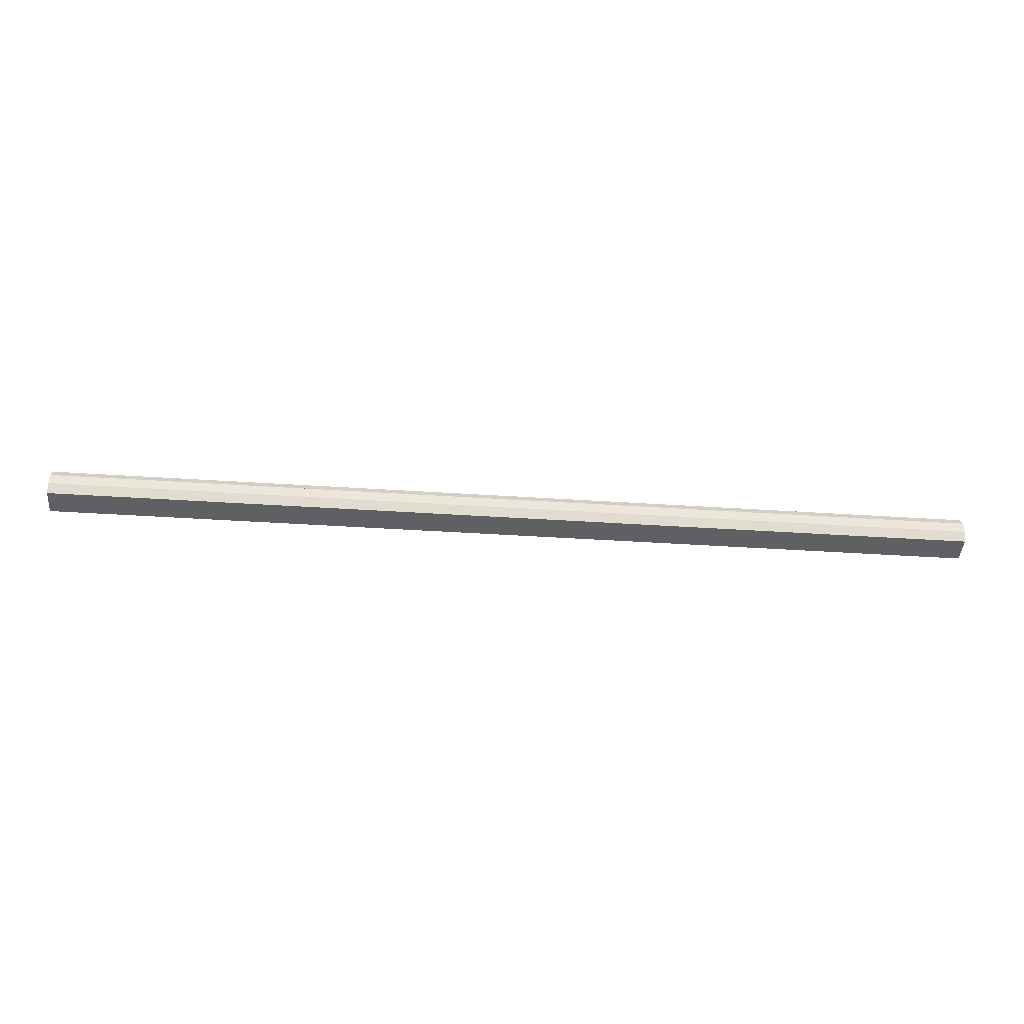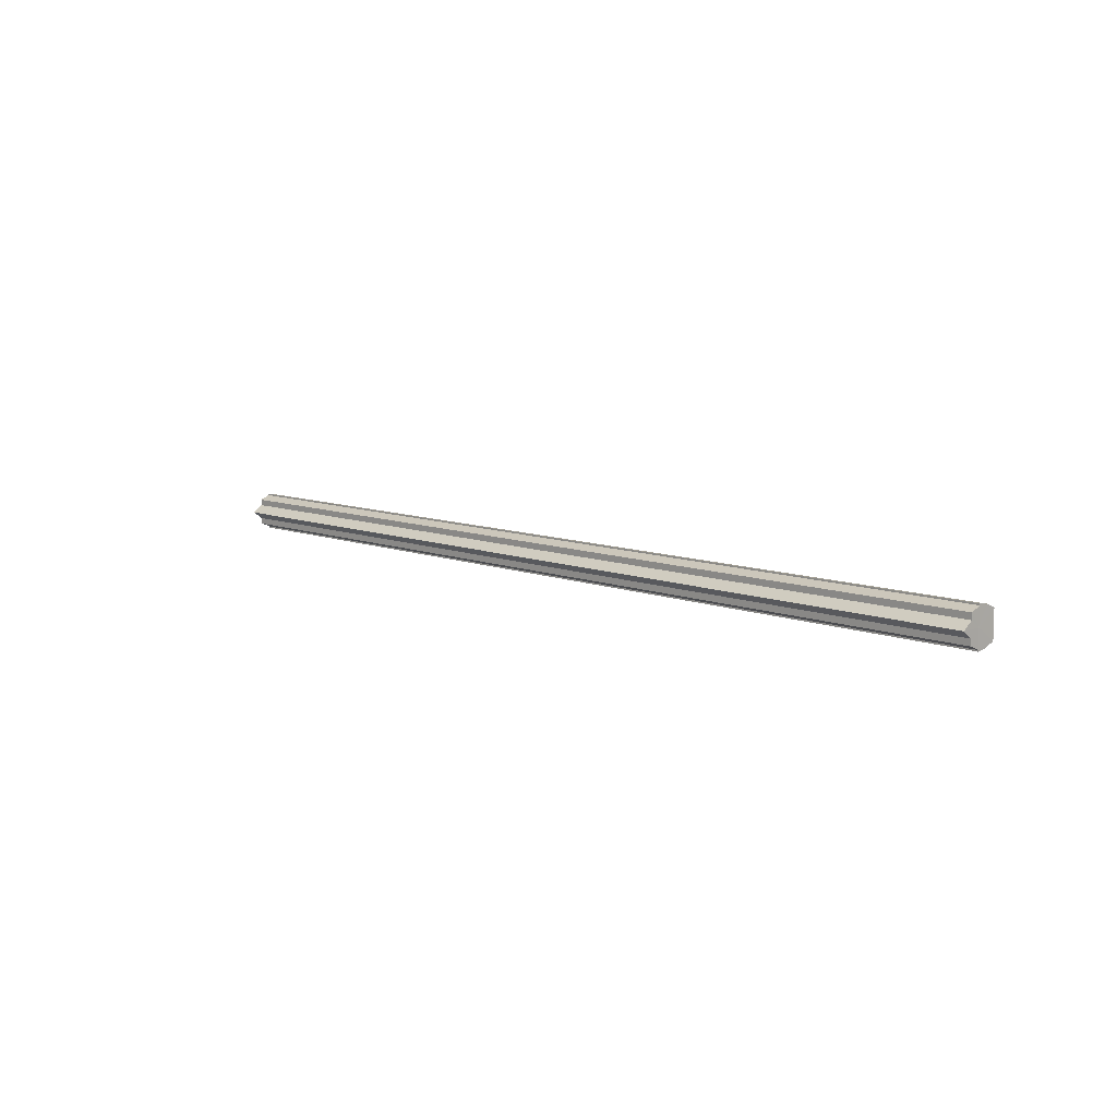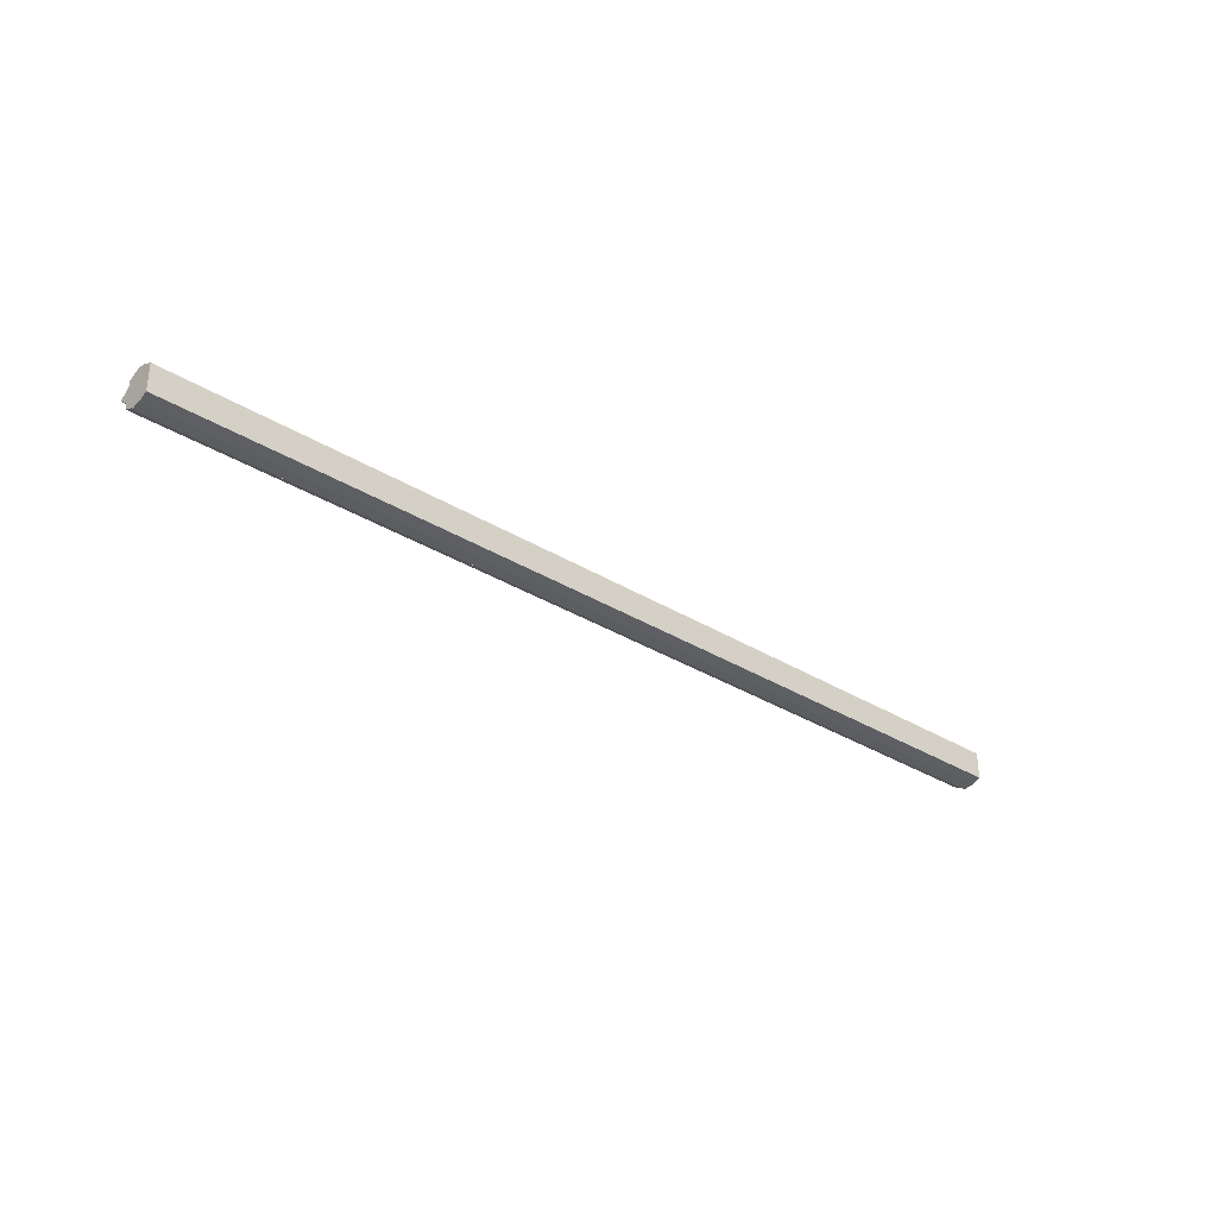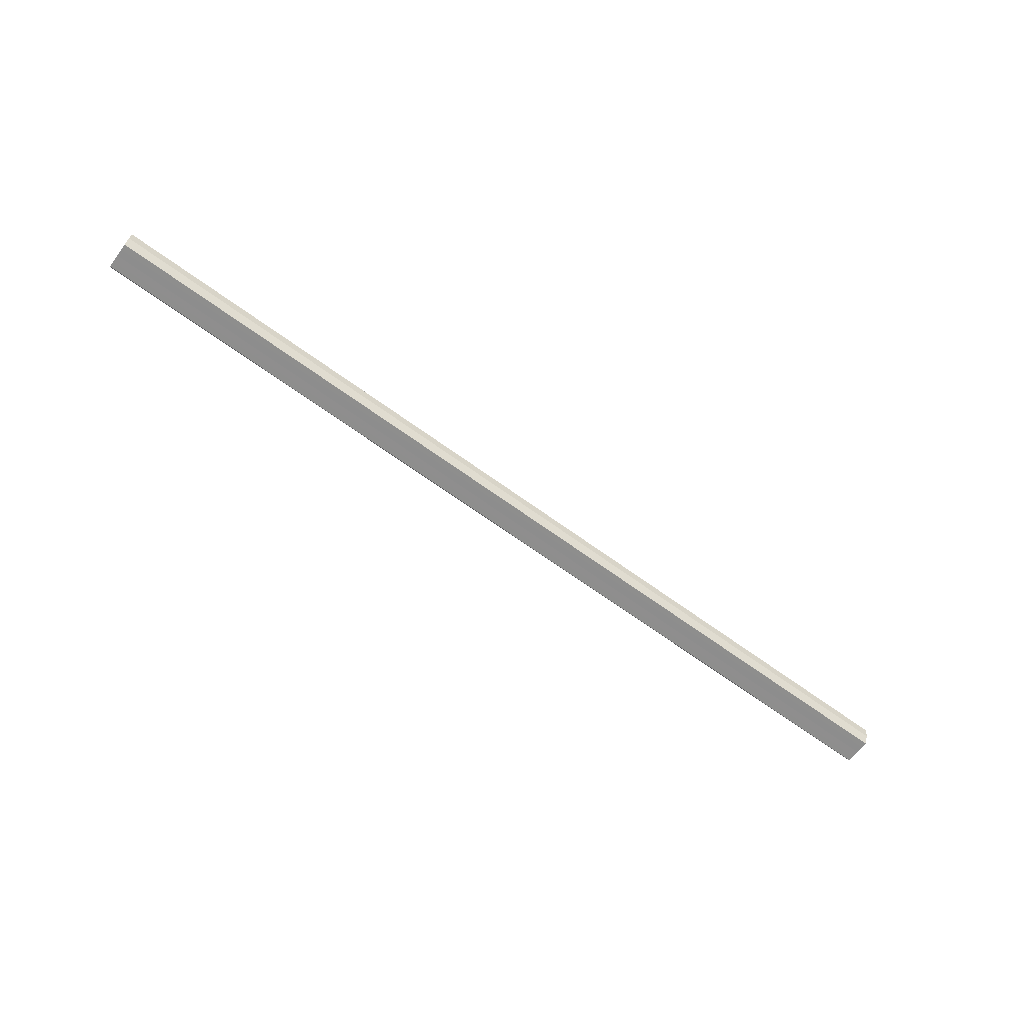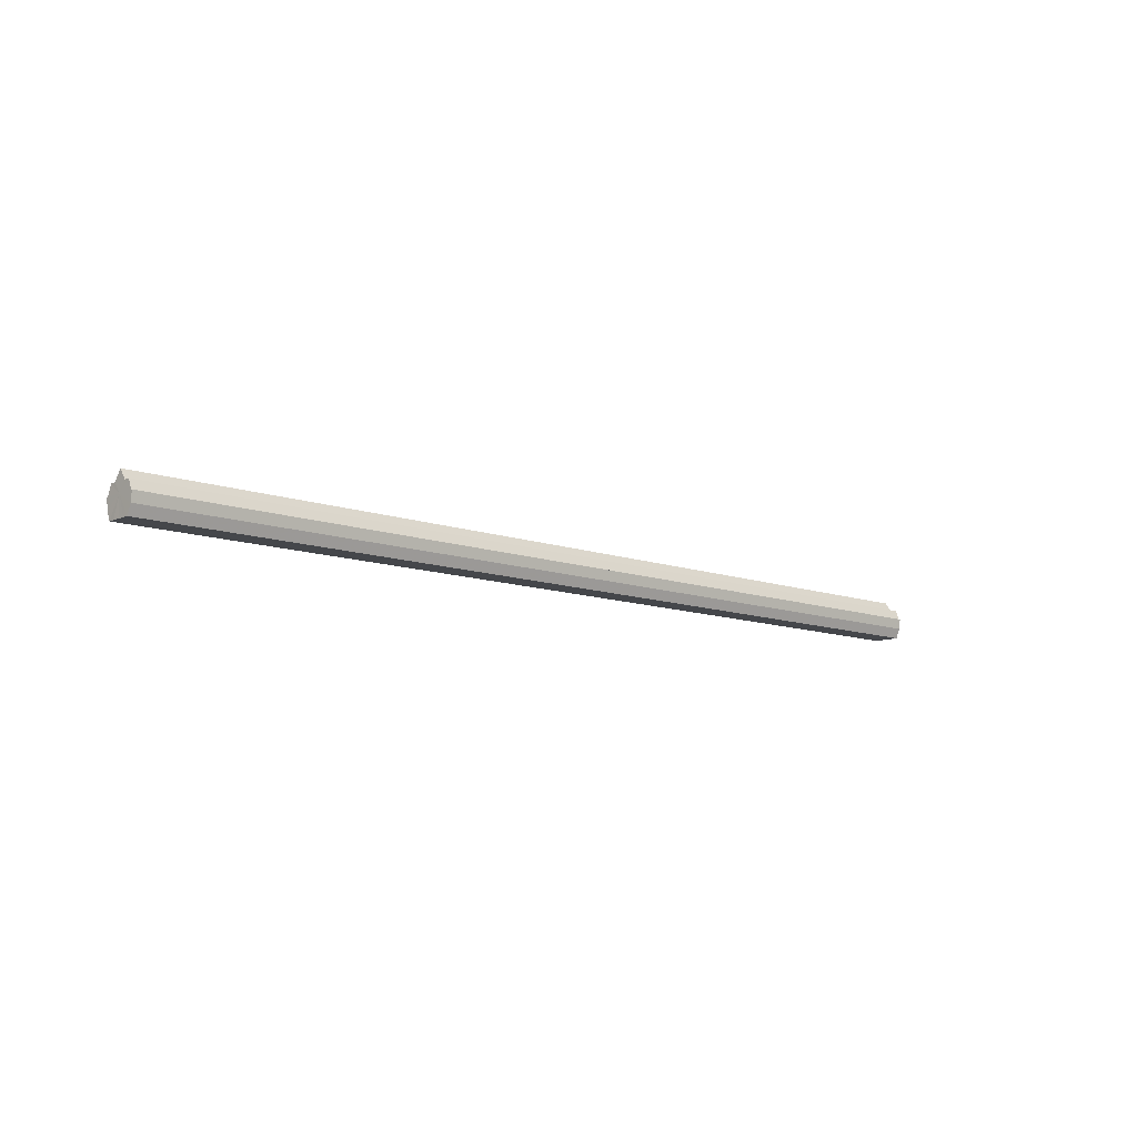
<metadata>
{"format":"obj","ext":"obj","renderer":"f3d","projection":"perspective","resolution":1024,"background":"white","views":[{"elev":-42.5,"azim":175.5,"up":"+Y"},{"elev":9.1,"azim":-133.8,"up":"+Z"},{"elev":-31.8,"azim":-41.3,"up":"+Z"},{"elev":-64.8,"azim":143.4,"up":"+Y"},{"elev":-10.5,"azim":137.5,"up":"+Y"}]}
</metadata>
<code>
o 2643
v 2223 1877 17.53
v 2223 1877 17.53
v 2224 1877 17.53
v 2223 1877 17.52
v 2224 1877 17.53
v 2223 1877 17.54
v 2224 1877 17.54
v 2223 1877 17.52
v 2224 1877 17.52
v 2223 1877 17.52
v 2224 1877 17.52
v 2223 1877 17.55
v 2224 1877 17.55
v 2223 1877 17.55
v 2224 1877 17.55
v 2223 1877 17.55
v 2224 1877 17.55
v 2223 1877 17.55
v 2224 1877 17.55
v 2223 1877 17.55
v 2224 1877 17.55
v 2223 1877 17.54
v 2224 1877 17.54
v 2223 1877 17.53
v 2224 1877 17.53
v 2223 1877 17.53
v 2224 1877 17.53
v 2223 1877 17.52
v 2224 1877 17.52
v 2223 1877 17.52
v 2224 1877 17.52
v 2223 1877 17.52
v 2224 1877 17.52
v 2223 1877 17.53
v 2223 1877 17.52
v 2223 1877 17.52
v 2223 1877 17.53
v 2223 1877 17.53
v 2223 1877 17.54
v 2223 1877 17.55
v 2223 1877 17.55
v 2223 1877 17.55
v 2224 1877 17.55
v 2224 1877 17.55
v 2223 1877 17.55
v 2223 1877 17.55
v 2224 1877 17.55
v 2224 1877 17.55
v 2224 1877 17.54
v 2223 1877 17.55
v 2224 1877 17.53
v 2223 1877 17.54
v 2223 1877 17.53
v 2223 1877 17.54
v 2223 1877 17.55
v 2224 1877 17.54
v 2223 1877 17.55
v 2224 1877 17.55
v 2224 1877 17.53
v 2224 1877 17.55
v 2224 1877 17.55
v 2224 1877 17.54
v 2224 1877 17.53
v 2224 1877 17.53
v 2224 1877 17.52
v 2224 1877 17.52
v 2224 1877 17.52
v 2224 1877 17.55
v 2224 1877 17.55
v 2224 1877 17.54
v 2224 1877 17.53
v 2224 1877 17.53
v 2224 1877 17.52
v 2224 1877 17.52
v 2223 1877 17.52
v 2223 1877 17.52
v 2224 1877 17.52
v 2224 1877 17.52
v 2224 1877 17.52
v 2223 1877 17.52
v 2223 1877 17.52
v 2223 1877 17.53
v 2224 1877 17.52
v 2223 1877 17.53
v 2224 1877 17.53
v 2224 1877 17.52
v 2223 1877 17.52
v 2224 1877 17.52
v 2223 1877 17.53
v 2224 1877 17.53
v 2223 1877 17.53
v 2224 1877 17.53
v 2223 1877 17.54
v 2223 1877 17.55
v 2223 1877 17.55
v 2223 1877 17.53
v 2223 1877 17.52
v 2223 1877 17.52
f 1 2 3
f 2 4 5
f 6 1 7
f 4 8 9
f 8 10 11
f 12 6 13
f 14 12 15
f 16 14 17
f 17 18 19
f 19 20 21
f 21 22 23
f 23 24 25
f 25 26 27
f 27 28 29
f 29 30 31
f 31 32 33
f 34 32 35
f 34 35 36
f 34 36 37
f 34 37 38
f 34 38 39
f 34 39 40
f 34 40 41
f 34 41 42
f 43 42 44
f 45 46 43
f 47 45 48
f 49 50 47
f 51 52 49
f 53 54 51
f 54 55 56
f 55 57 58
f 59 44 60
f 59 60 61
f 59 61 62
f 59 62 63
f 59 63 64
f 59 64 65
f 59 65 66
f 59 66 67
f 59 68 69
f 59 70 68
f 59 71 70
f 59 72 71
f 59 73 72
f 59 74 73
f 75 76 77
f 78 76 79
f 80 81 79
f 81 82 83
f 82 84 85
f 86 87 88
f 88 89 90
f 90 91 92
f 34 93 91
f 34 94 93
f 34 95 94
f 34 91 96
f 34 96 97
f 34 97 98

</code>
